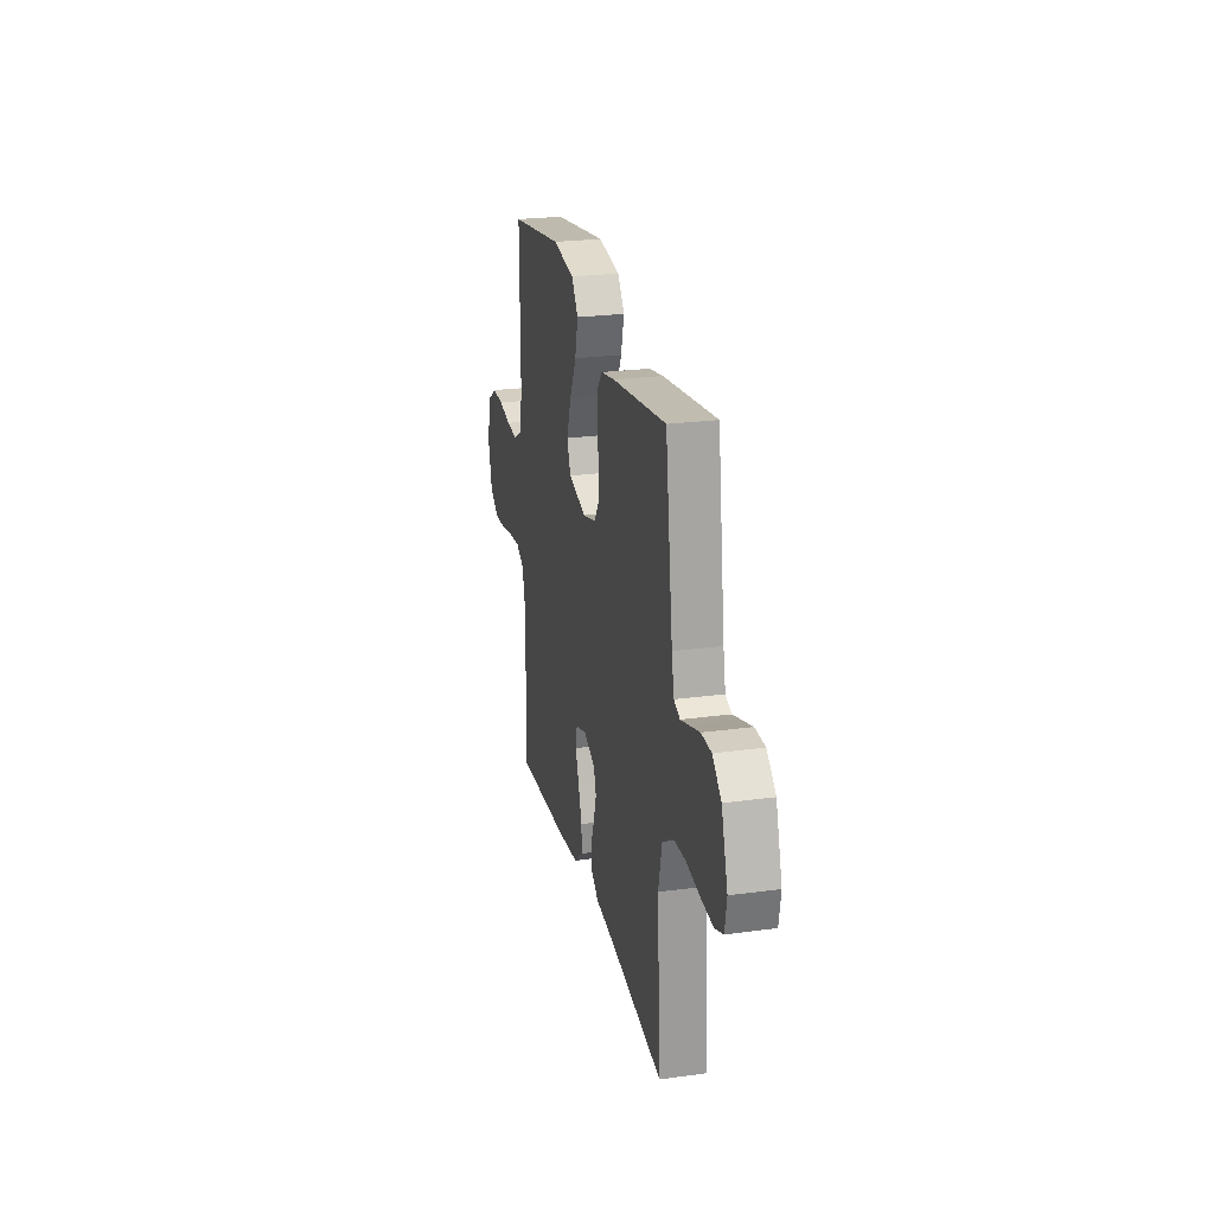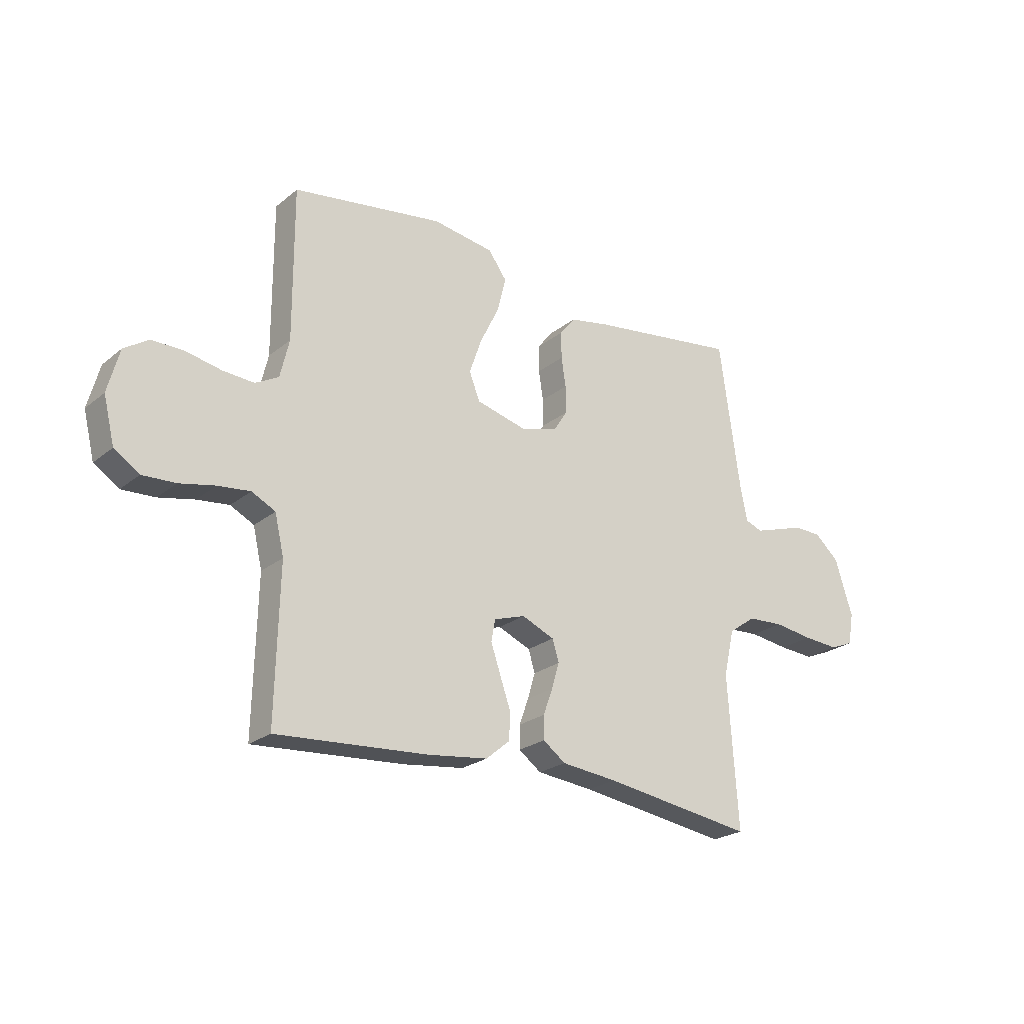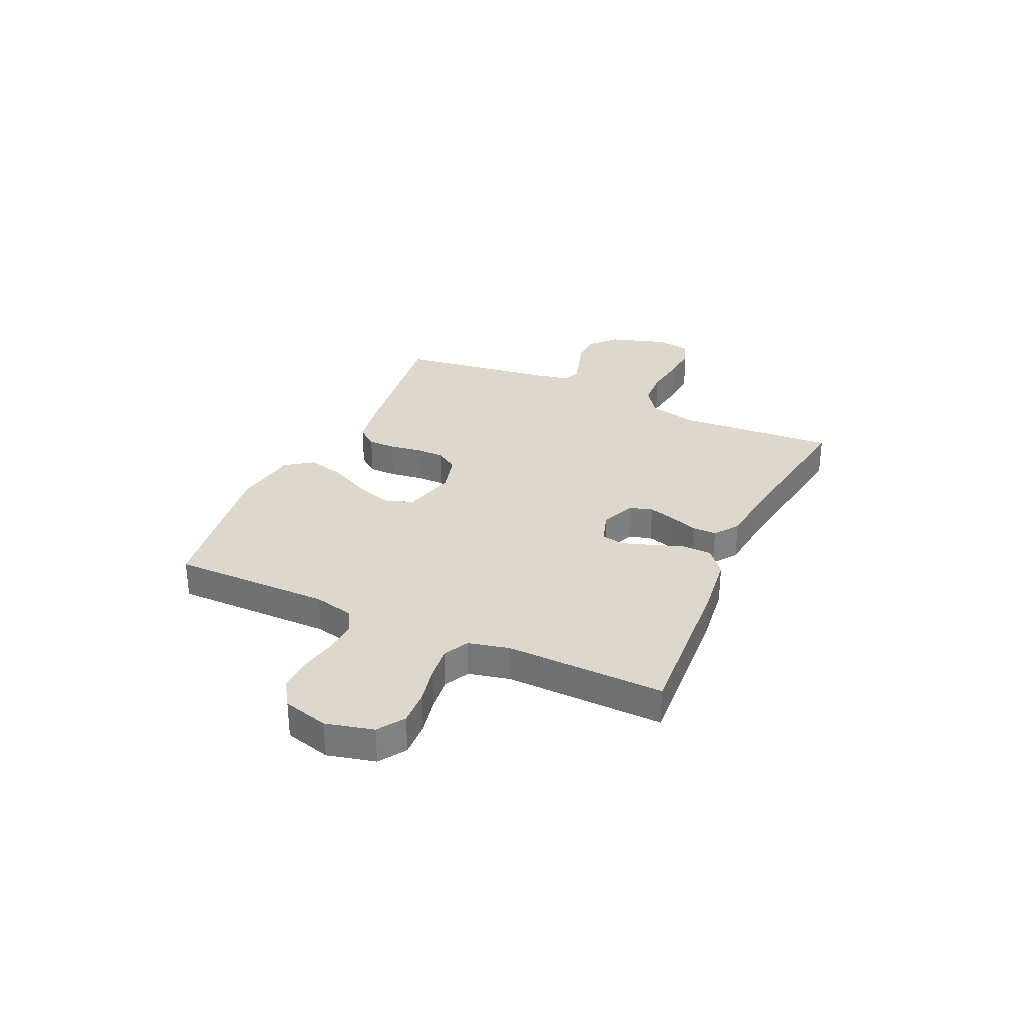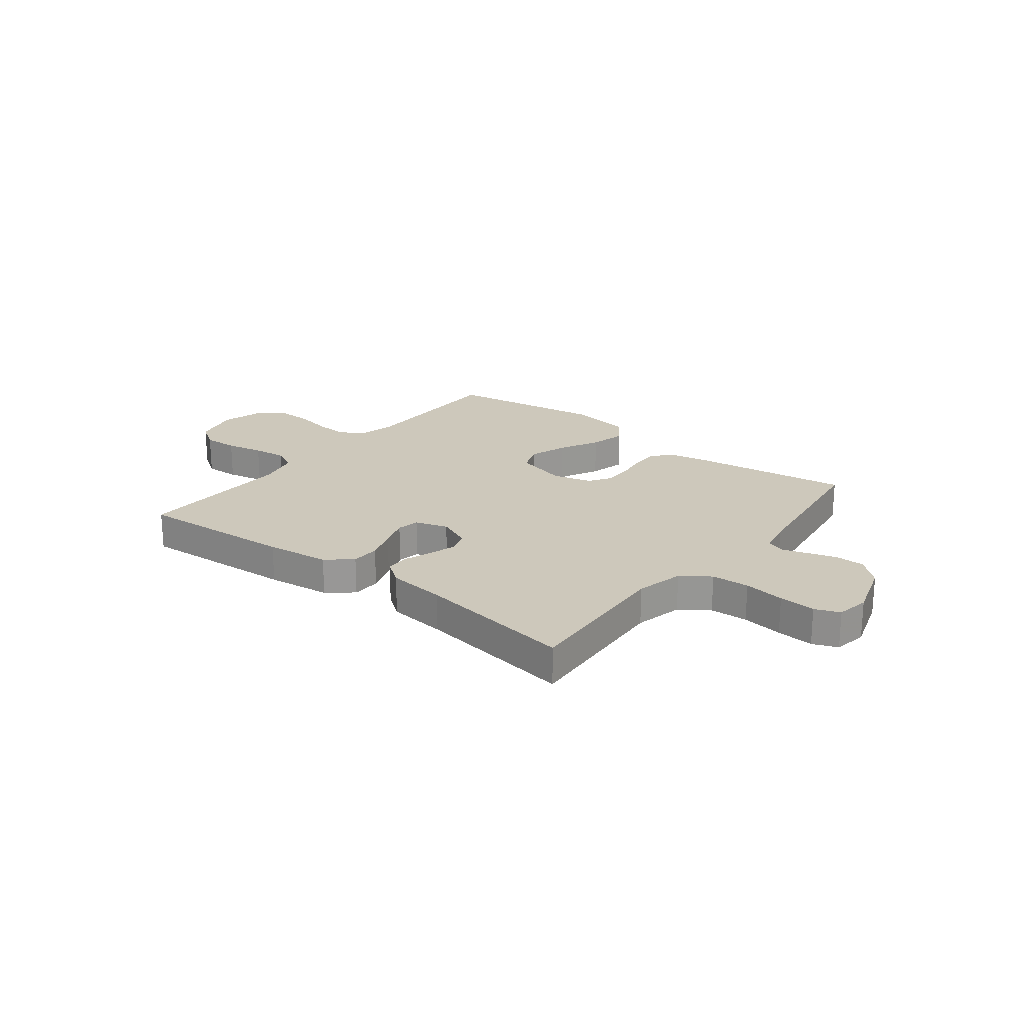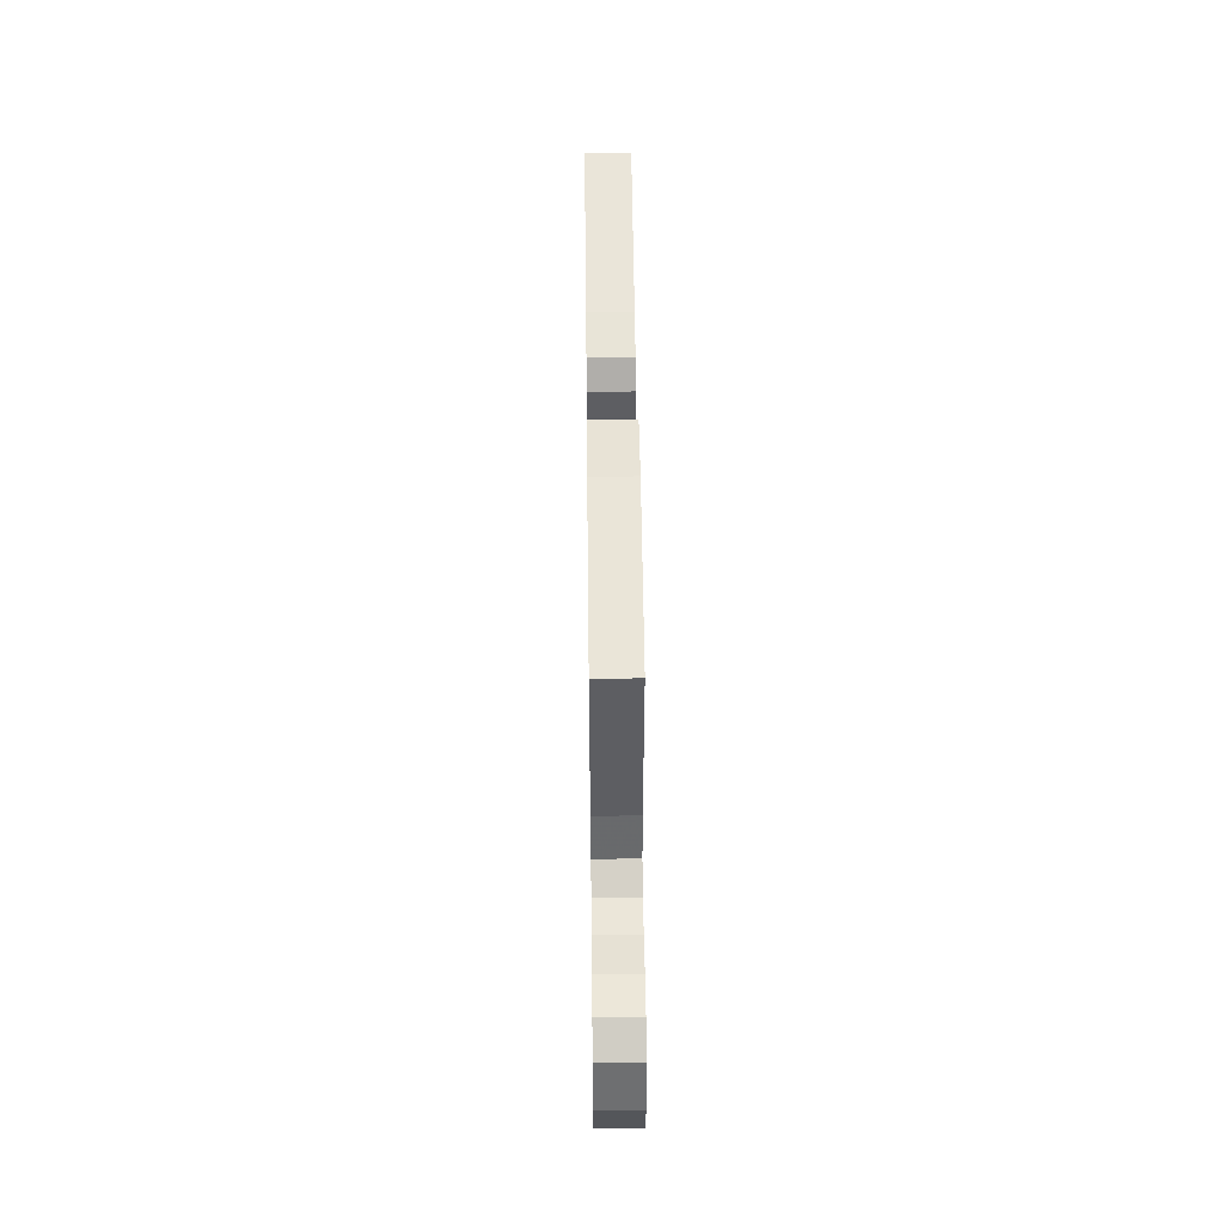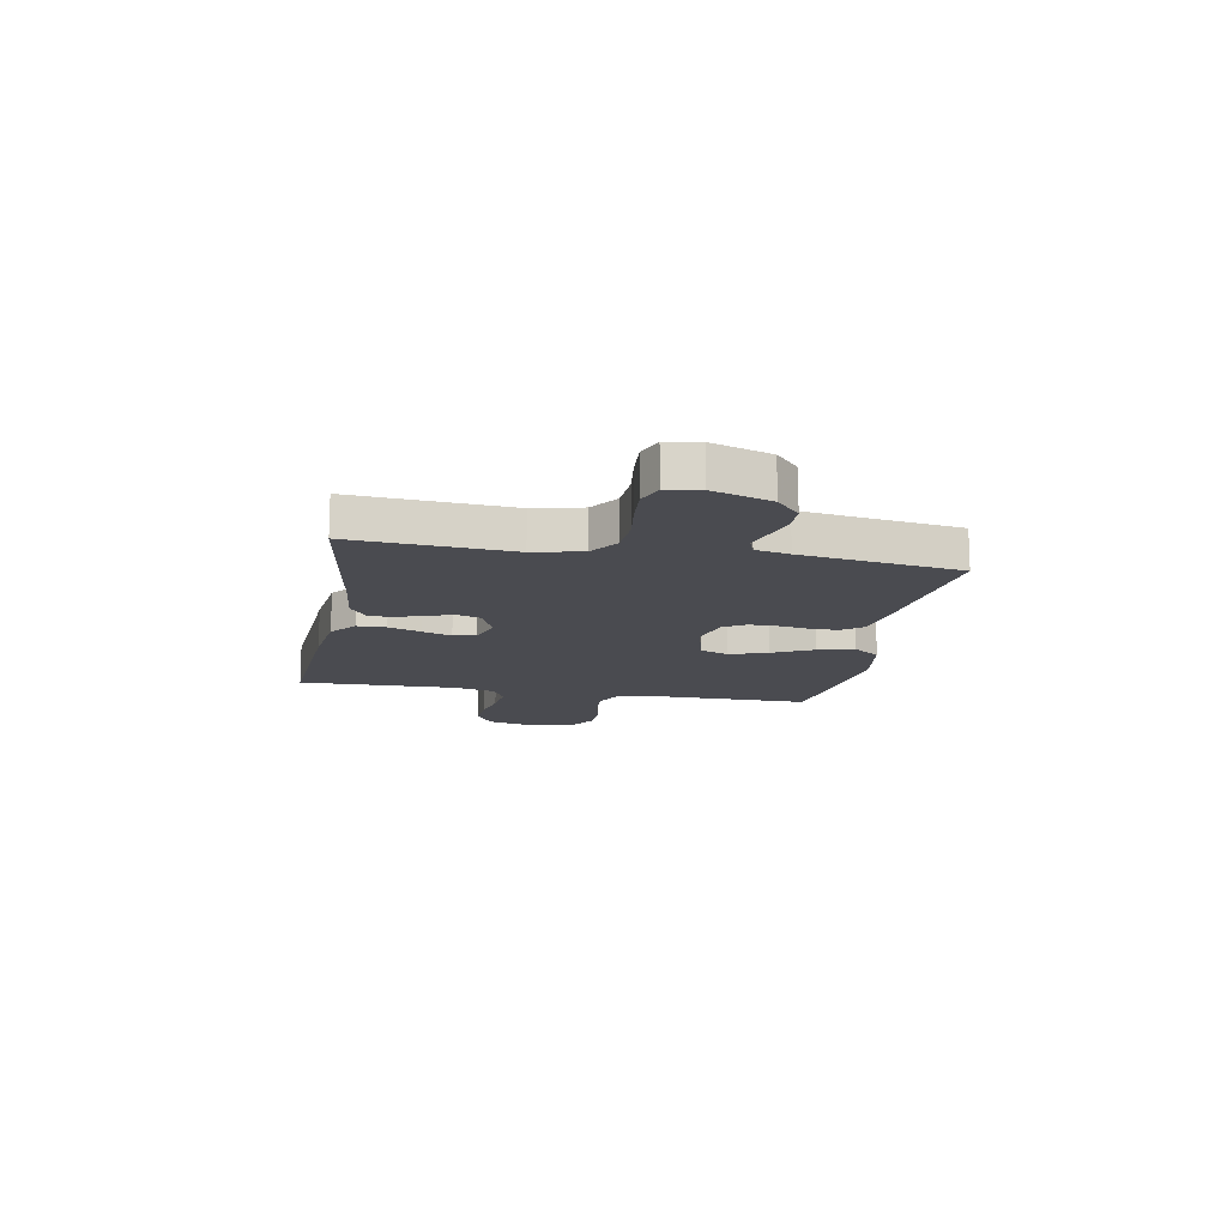
<metadata>
{"format":"obj","ext":"obj","renderer":"f3d","projection":"perspective","resolution":1024,"background":"white","views":[{"elev":24.2,"azim":-102.7,"up":"+Z"},{"elev":-23.4,"azim":143.1,"up":"+Z"},{"elev":31.1,"azim":114.6,"up":"+Y"},{"elev":21.8,"azim":-141.9,"up":"+Y"},{"elev":50.5,"azim":89.3,"up":"+Z"},{"elev":-14.4,"azim":-100.4,"up":"+Y"}]}
</metadata>
<code>
v 0.5 0.07 0.5
v 0.499 0.07 0.2
v 0.517 0.07 0.124
v 0.563 0.07 0.099
v 0.625 0.07 0.103
v 0.694 0.07 0.117
v 0.759 0.07 0.118
v 0.808 0.07 0.086
v 0.831 0.07 0
v 0.809 0.07 -0.09
v 0.759 0.07 -0.123
v 0.693 0.07 -0.12
v 0.622 0.07 -0.105
v 0.558 0.07 -0.098
v 0.511 0.07 -0.122
v 0.493 0.07 -0.2
v 0.5 0.07 -0.5
v 0.2 0.07 -0.48
v 0.079 0.07 -0.465
v 0.031 0.07 -0.425
v 0.03 0.07 -0.37
v 0.051 0.07 -0.309
v 0.07 0.07 -0.253
v 0.062 0.07 -0.21
v 0 0.07 -0.19
v -0.065 0.07 -0.218
v -0.078 0.07 -0.261
v -0.063 0.07 -0.312
v -0.044 0.07 -0.364
v -0.044 0.07 -0.41
v -0.089 0.07 -0.443
v -0.2 0.07 -0.455
v -0.5 0.07 -0.5
v -0.48 0.07 -0.2
v -0.501 0.07 -0.108
v -0.555 0.07 -0.07
v -0.627 0.07 -0.066
v -0.705 0.07 -0.077
v -0.775 0.07 -0.082
v -0.822 0.07 -0.063
v -0.833 0.07 0
v -0.798 0.07 0.111
v -0.749 0.07 0.155
v -0.693 0.07 0.156
v -0.637 0.07 0.138
v -0.589 0.07 0.123
v -0.555 0.07 0.136
v -0.542 0.07 0.2
v -0.5 0.07 0.5
v -0.2 0.07 0.459
v -0.122 0.07 0.444
v -0.092 0.07 0.406
v -0.092 0.07 0.352
v -0.101 0.07 0.294
v -0.101 0.07 0.239
v -0.074 0.07 0.197
v 0 0.07 0.177
v 0.1 0.07 0.203
v 0.121 0.07 0.257
v 0.096 0.07 0.329
v 0.058 0.07 0.406
v 0.041 0.07 0.475
v 0.078 0.07 0.526
v 0.2 0.07 0.545
v 0.5 0 0.5
v 0.499 0 0.2
v 0.517 0 0.124
v 0.563 0 0.099
v 0.625 0 0.103
v 0.694 0 0.117
v 0.759 0 0.118
v 0.808 0 0.086
v 0.831 0 0
v 0.809 0 -0.09
v 0.759 0 -0.123
v 0.693 0 -0.12
v 0.622 0 -0.105
v 0.558 0 -0.098
v 0.511 0 -0.122
v 0.493 0 -0.2
v 0.5 0 -0.5
v 0.2 0 -0.48
v 0.079 0 -0.465
v 0.031 0 -0.425
v 0.03 0 -0.37
v 0.051 0 -0.309
v 0.07 0 -0.253
v 0.062 0 -0.21
v 0 0 -0.19
v -0.065 0 -0.218
v -0.078 0 -0.261
v -0.063 0 -0.312
v -0.044 0 -0.364
v -0.044 0 -0.41
v -0.089 0 -0.443
v -0.2 0 -0.455
v -0.5 0 -0.5
v -0.48 0 -0.2
v -0.501 0 -0.108
v -0.555 0 -0.07
v -0.627 0 -0.066
v -0.705 0 -0.077
v -0.775 0 -0.082
v -0.822 0 -0.063
v -0.833 0 0
v -0.798 0 0.111
v -0.749 0 0.155
v -0.693 0 0.156
v -0.637 0 0.138
v -0.589 0 0.123
v -0.555 0 0.136
v -0.542 0 0.2
v -0.5 0 0.5
v -0.2 0 0.459
v -0.122 0 0.444
v -0.092 0 0.406
v -0.092 0 0.352
v -0.101 0 0.294
v -0.101 0 0.239
v -0.074 0 0.197
v 0 0 0.177
v 0.1 0 0.203
v 0.121 0 0.257
v 0.096 0 0.329
v 0.058 0 0.406
v 0.041 0 0.475
v 0.078 0 0.526
v 0.2 0 0.545
f 64 1 2
f 63 64 2
f 62 63 2
f 61 62 2
f 60 61 2
f 59 60 2 3
f 58 59 3 4
f 57 58 4
f 52 53 54
f 51 52 54
f 50 51 54
f 49 50 54
f 48 49 54
f 47 48 54 55
f 46 47 55 56
f 43 44 45
f 42 43 45
f 41 42 45
f 40 41 45
f 39 40 45
f 38 39 45
f 37 38 45
f 36 37 45 46
f 46 56 57
f 36 46 57
f 35 36 57
f 32 33 34
f 32 34 35
f 31 32 35
f 30 31 35
f 29 30 35
f 28 29 35
f 20 21 22
f 19 20 22
f 18 19 22
f 17 18 22
f 16 17 22
f 15 16 22 23
f 14 15 23 24
f 11 12 13
f 10 11 13
f 9 10 13
f 8 9 13
f 7 8 13
f 6 7 13
f 5 6 13
f 4 5 13 14
f 14 24 25
f 4 14 25
f 57 4 25
f 27 28 35
f 26 27 35 57
f 25 26 57
f 66 65 128
f 66 128 127
f 66 127 126
f 66 126 125
f 66 125 124
f 67 66 124 123
f 68 67 123 122
f 68 122 121
f 118 117 116
f 118 116 115
f 118 115 114
f 118 114 113
f 118 113 112
f 119 118 112 111
f 120 119 111 110
f 109 108 107
f 109 107 106
f 109 106 105
f 109 105 104
f 109 104 103
f 109 103 102
f 109 102 101
f 110 109 101 100
f 121 120 110
f 121 110 100
f 121 100 99
f 98 97 96
f 99 98 96
f 99 96 95
f 99 95 94
f 99 94 93
f 99 93 92
f 86 85 84
f 86 84 83
f 86 83 82
f 86 82 81
f 86 81 80
f 87 86 80 79
f 88 87 79 78
f 77 76 75
f 77 75 74
f 77 74 73
f 77 73 72
f 77 72 71
f 77 71 70
f 77 70 69
f 78 77 69 68
f 89 88 78
f 89 78 68
f 89 68 121
f 99 92 91
f 121 99 91 90
f 121 90 89
f 1 65 66 2
f 2 66 67 3
f 3 67 68 4
f 4 68 69 5
f 5 69 70 6
f 6 70 71 7
f 7 71 72 8
f 8 72 73 9
f 9 73 74 10
f 10 74 75 11
f 11 75 76 12
f 12 76 77 13
f 13 77 78 14
f 14 78 79 15
f 15 79 80 16
f 16 80 81 17
f 17 81 82 18
f 18 82 83 19
f 19 83 84 20
f 20 84 85 21
f 21 85 86 22
f 22 86 87 23
f 23 87 88 24
f 24 88 89 25
f 25 89 90 26
f 26 90 91 27
f 27 91 92 28
f 28 92 93 29
f 29 93 94 30
f 30 94 95 31
f 31 95 96 32
f 32 96 97 33
f 33 97 98 34
f 34 98 99 35
f 35 99 100 36
f 36 100 101 37
f 37 101 102 38
f 38 102 103 39
f 39 103 104 40
f 40 104 105 41
f 41 105 106 42
f 42 106 107 43
f 43 107 108 44
f 44 108 109 45
f 45 109 110 46
f 46 110 111 47
f 47 111 112 48
f 48 112 113 49
f 49 113 114 50
f 50 114 115 51
f 51 115 116 52
f 52 116 117 53
f 53 117 118 54
f 54 118 119 55
f 55 119 120 56
f 56 120 121 57
f 57 121 122 58
f 58 122 123 59
f 59 123 124 60
f 60 124 125 61
f 61 125 126 62
f 62 126 127 63
f 63 127 128 64
f 64 128 65 1

</code>
